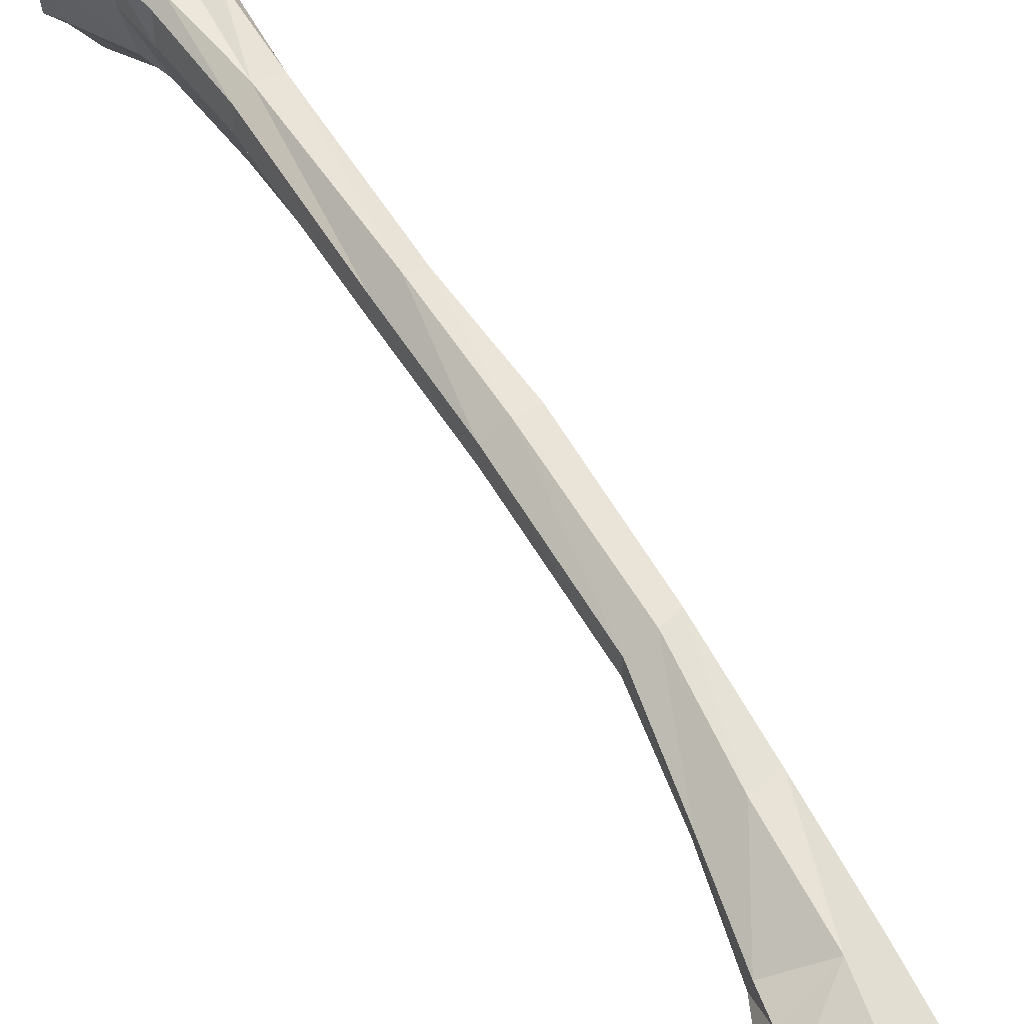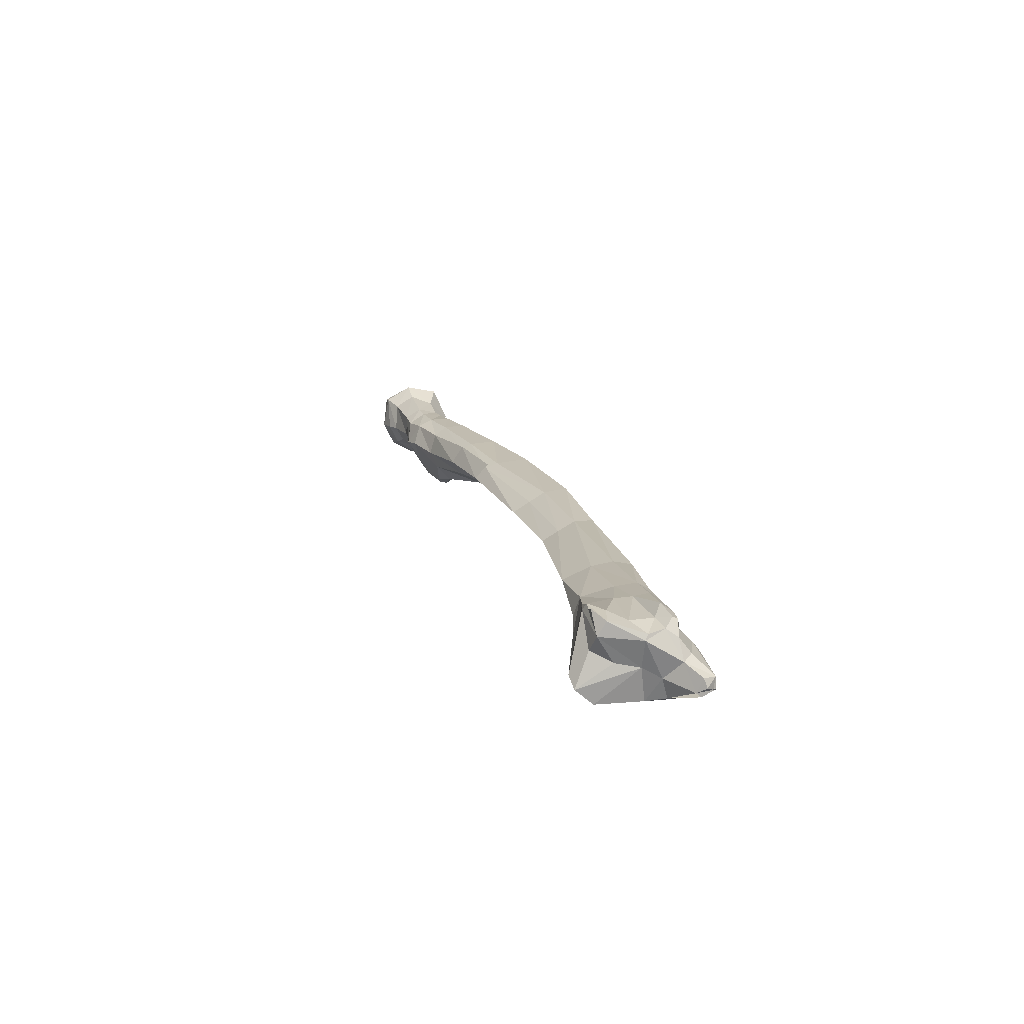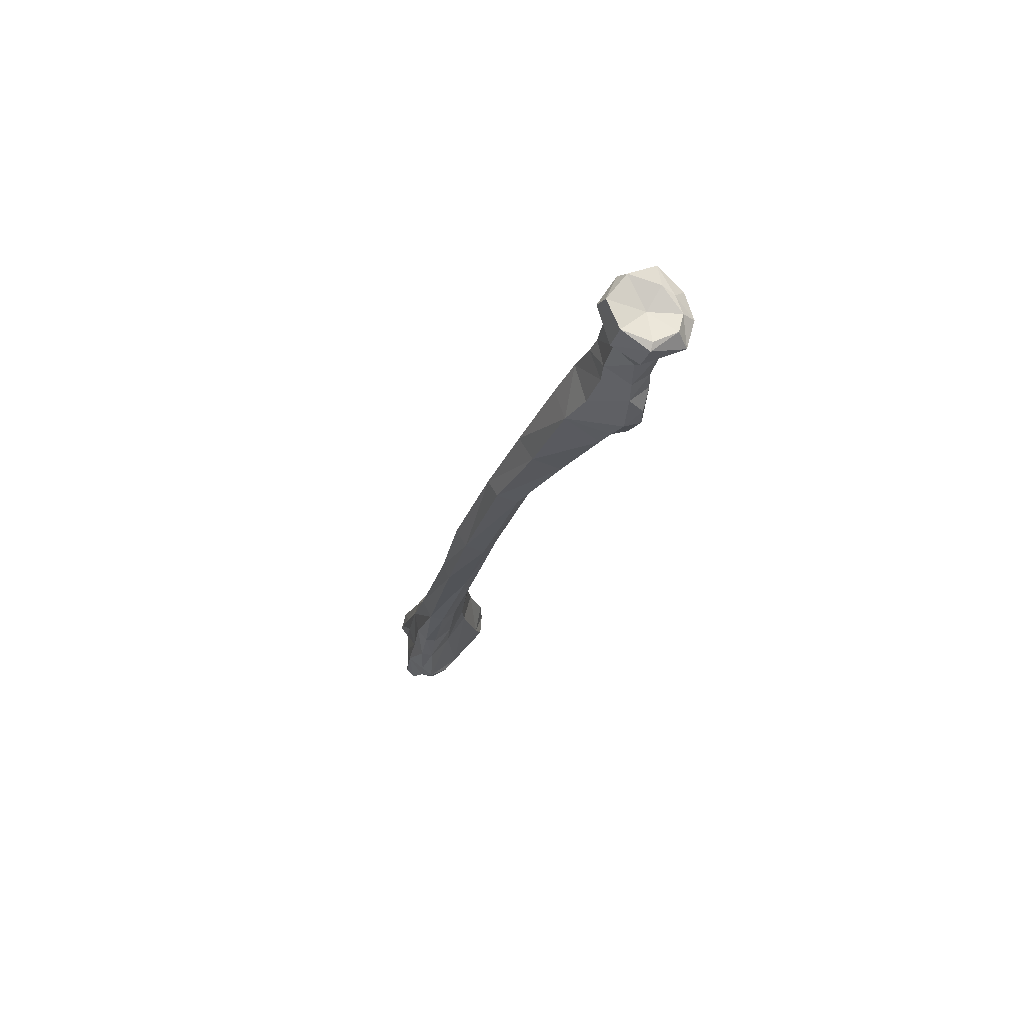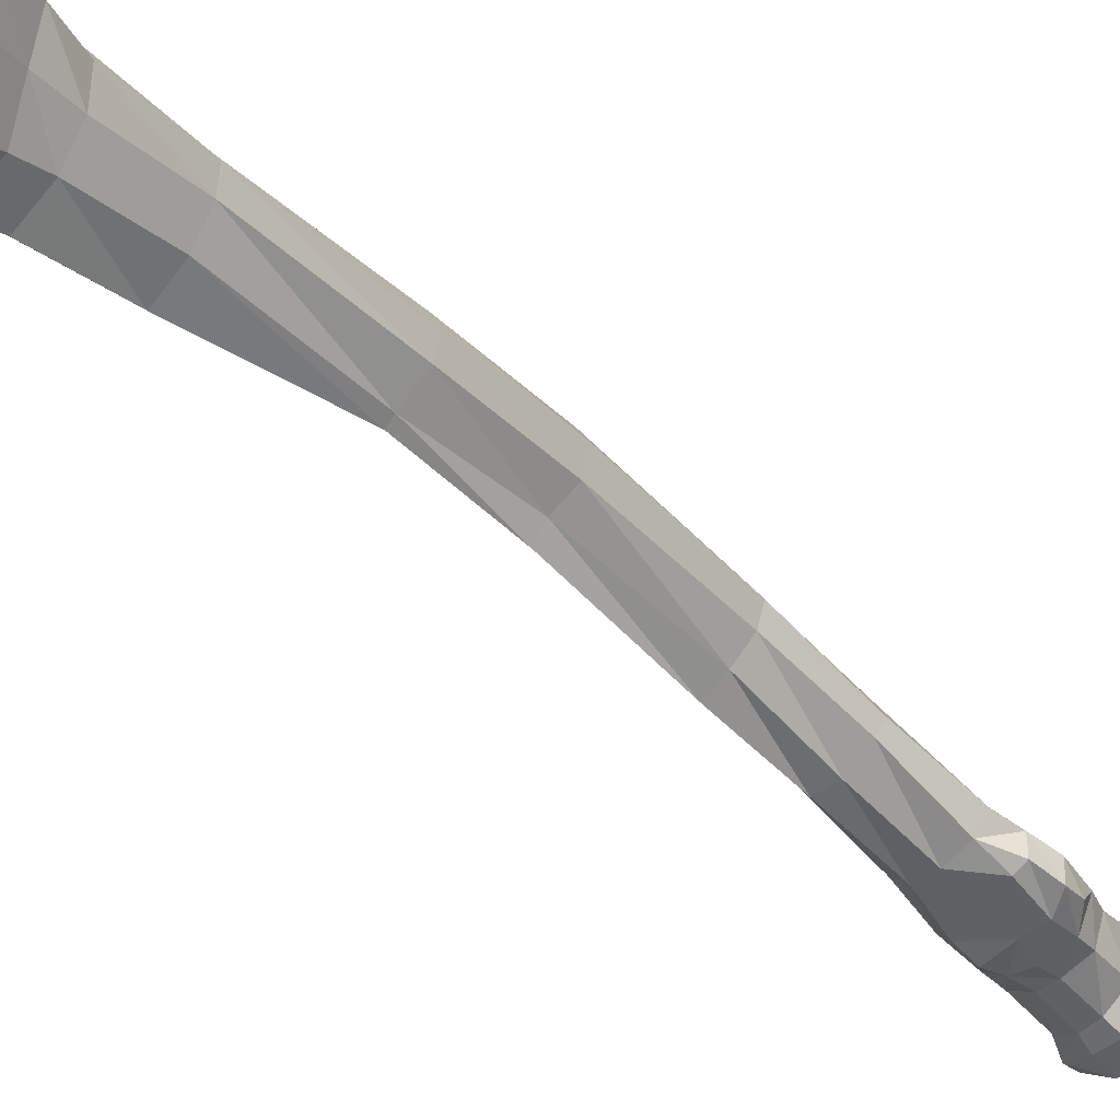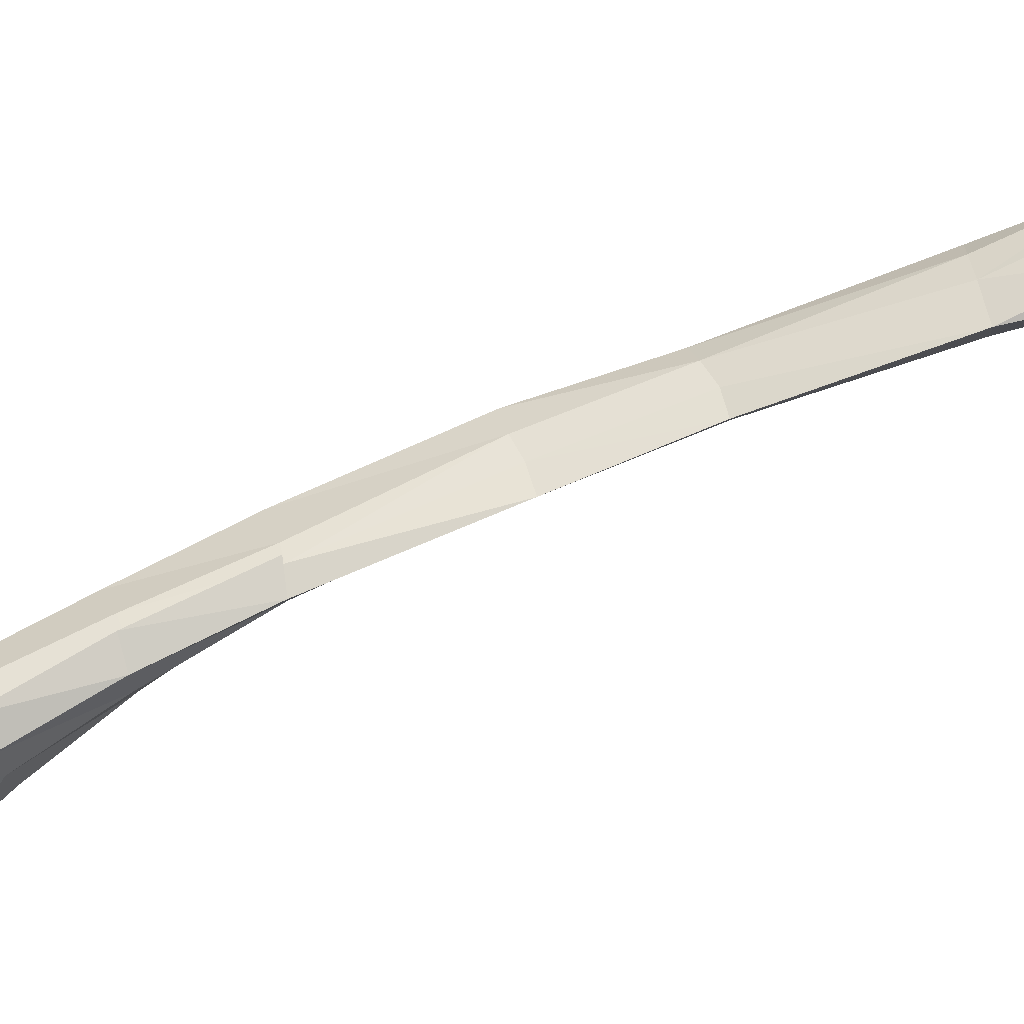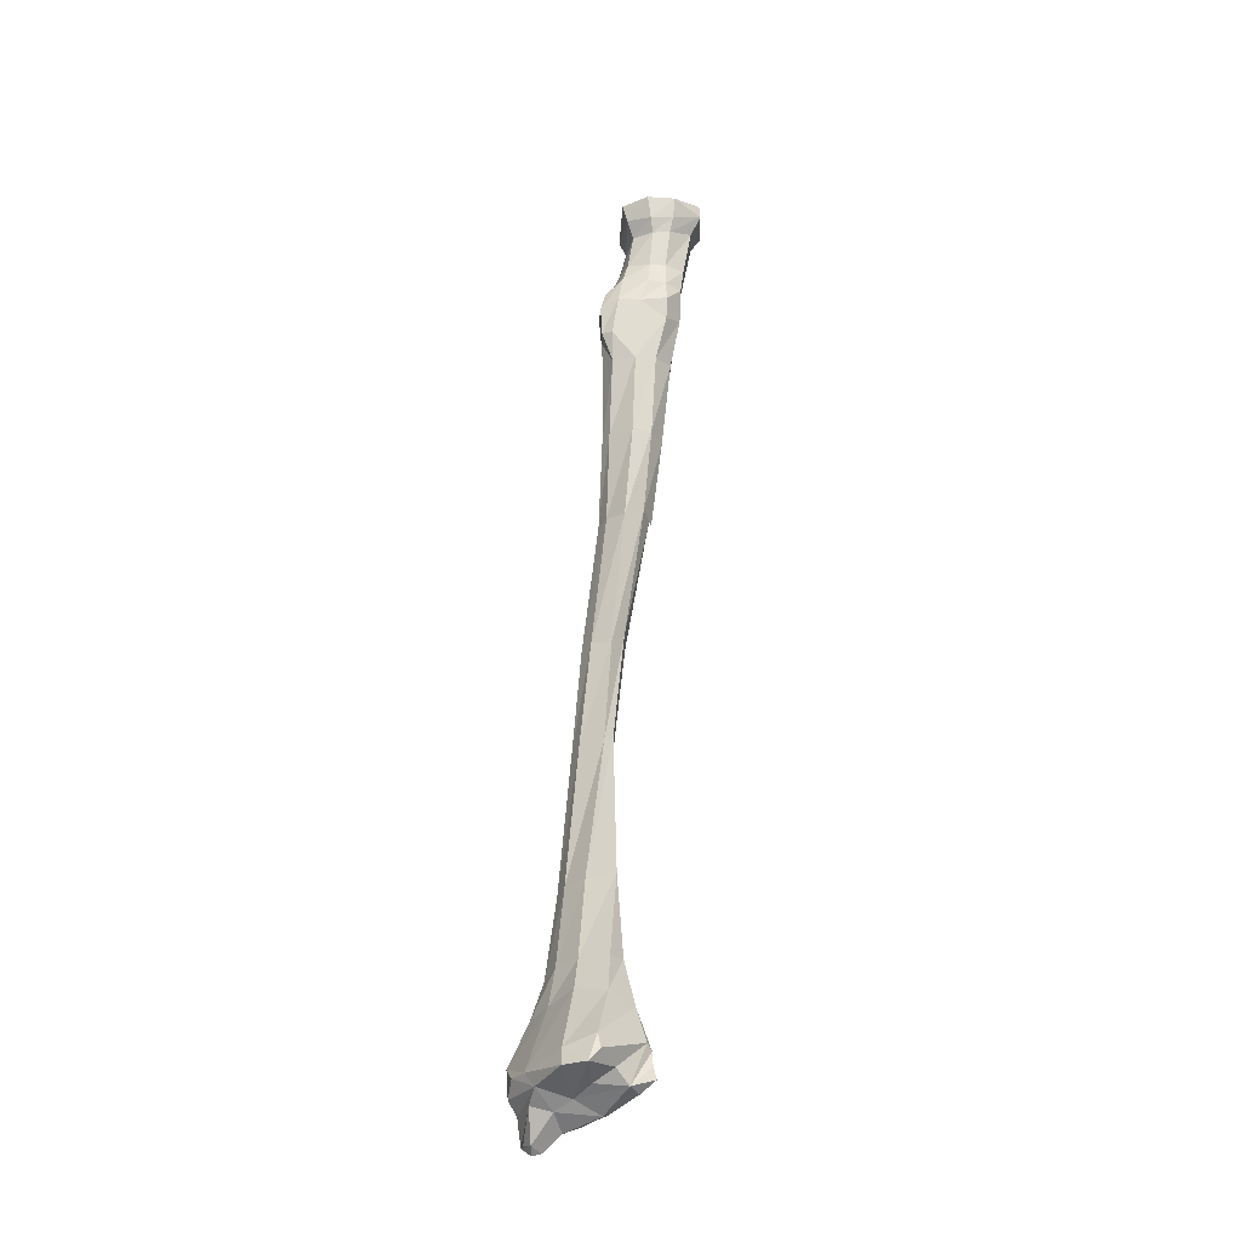
<metadata>
{"format":"obj","ext":"obj","renderer":"f3d","projection":"perspective","resolution":1024,"background":"white","views":[{"elev":39.2,"azim":146.8,"up":"+Z"},{"elev":-69.0,"azim":-80.4,"up":"+Y"},{"elev":76.1,"azim":55.4,"up":"+Y"},{"elev":-17.5,"azim":39.9,"up":"+Z"},{"elev":-49.9,"azim":-76.1,"up":"+Z"},{"elev":-45.3,"azim":158.9,"up":"+Y"}]}
</metadata>
<code>
o r_radius
v 0.002993 -0.2104 0.05097
v 0.003459 -0.2153 0.04966
v -0.000747 -0.2155 0.04622
v -0.005087 -0.1973 0.04719
v -1e-05 -0.1943 0.05304
v -0.005611 -0.1885 0.04758
v -0.00076 -0.1869 0.0531
v -0.006302 -0.1687 0.0457
v -0.001171 -0.1681 0.05065
v -0.003667 -0.1358 0.04115
v -0.002197 -0.1357 0.04277
v -0.003403 -0.1116 0.03365
v -0.001691 -0.1111 0.03716
v -0.003989 -0.08106 0.02273
v -0.000678 -0.07999 0.0264
v -0.003153 -0.06151 0.01534
v 0.000964 -0.06061 0.01695
v -0.001334 -0.04424 0.007581
v 0.003355 -0.04451 0.008852
v -0.002077 -0.03479 0.002404
v 0.004645 -0.03047 0.002515
v -0.001373 -0.03005 -7.4e-05
v -0.000913 -0.0249 -0.000439
v -0.000557 -0.01918 -0.001499
v 0.003098 -0.01917 -0.000313
v 1.1e-05 2.8e-05 -9e-06
v 0.00478 3.2e-05 -0.006186
v 0.000396 0.000102 -0.0072
v 0.006872 -0.2104 0.06191
v 0.005125 -0.214 0.0605
v 0.00265 -0.1945 0.06107
v 0.001878 -0.1857 0.05939
v 0.001351 -0.1671 0.05646
v 0.001741 -0.1342 0.04778
v 0.001762 -0.1094 0.04114
v 0.002111 -0.07838 0.03086
v 0.005 -0.05977 0.02158
v 0.007993 -0.04422 0.01186
v 0.009514 -0.03861 0.00808
v 0.009466 -0.03035 0.004166
v 0.003414 -0.02481 0.000263
v 0.008699 -0.02346 0.003324
v 0.007573 -0.01806 0.002764
v 0.003665 -0.01082 -0.003872
v 0.007103 -0.009605 0.000263
v 0.004964 -0.008153 -0.006143
v 0.009521 -0.006416 -0.001925
v 0.006583 -0.003037 -0.008169
v 0.01105 -0.002257 -0.002816
v 0.007876 0.001596 -0.002613
v 0.008176 0.002179 0.005014
v 0.008137 -0.002949 0.007153
v 0.006359 -0.007396 0.007118
v 0.007742 -0.01611 0.008095
v 0.009362 -0.02101 0.009447
v 0.01183 -0.02662 0.006995
v 0.0127 -0.03199 0.007614
v 0.01137 -0.03777 0.01004
v 0.01012 -0.03622 0.01397
v 0.01152 -0.03036 0.01178
v 0.008905 -0.04218 0.01588
v 0.005766 -0.05843 0.02422
v 0.002619 -0.07742 0.03478
v 0.002394 -0.1085 0.04559
v 0.002007 -0.1332 0.05174
v 0.001416 -0.1665 0.06087
v 0.002245 -0.1855 0.06519
v 0.00412 -0.1938 0.0681
v 0.007643 -0.2043 0.07122
v 0.008054 -0.2093 0.0664
v 0.007129 -0.2112 0.07106
v 0.004323 -0.2133 0.07328
v 0.004582 -0.2153 0.06541
v 0.002511 -0.2186 0.07567
v 0.003146 -0.2199 0.07238
v -0.001401 -0.1667 0.06332
v 0.000409 -0.1853 0.06725
v -0.001359 -0.1312 0.05528
v -0.001347 -0.1066 0.04873
v -0.001384 -0.0762 0.0382
v 0.00041 -0.05572 0.0289
v 0.001014 -0.03623 0.0205
v 0.002443 -0.02741 0.01602
v 0.002225 -0.01881 0.01231
v 0.001078 -0.01445 0.011
v 0.000599 -0.006226 0.008573
v 0.001213 -0.001738 0.01028
v 0.000961 0.003812 0.007809
v 0.00686 0.002798 0.003537
v -0.002886 0.000842 -0.006011
v -0.008905 0.00179 -0.001141
v -0.009363 -0.1871 0.0498
v -0.01218 -0.1977 0.05031
v -0.002321 -0.209 0.04546
v -0.01455 -0.2055 0.05038
v -0.00298 -0.2125 0.04535
v -0.007989 -0.2125 0.05053
v -0.01184 -0.2146 0.05276
v -0.003373 -0.1853 0.06773
v -0.005411 -0.02403 0.001038
v -0.00566 -0.01815 -0.000443
v -0.006441 -0.03161 0.004495
v -0.006036 -0.04231 0.009885
v -0.007168 -0.06103 0.01899
v -0.007421 -0.08118 0.02696
v -0.00029 -0.01039 -0.005391
v -0.00026 -0.007423 -0.007682
v 0.000187 -0.002902 -0.01002
v -0.003134 -0.2146 0.06101
v -0.000491 -0.2158 0.06502
v 0.001865 -0.2202 0.07145
v -0.004933 -0.214 0.05533
v -0.000318 -0.2181 0.07609
v -0.001257 -0.2201 0.07355
v 0.000867 -0.2208 0.07394
v -0.000948 -0.2056 0.07387
v 0.004032 -0.2055 0.07226
v 0.001767 -0.1945 0.07024
v -0.004046 -0.2072 0.07257
v -0.005071 -0.2152 0.07192
v -0.004152 -0.2171 0.07002
v -0.002273 -0.1964 0.07049
v -0.008523 -0.1866 0.06549
v -0.008148 -0.2093 0.07019
v -0.008771 -0.2144 0.06976
v -0.01093 -0.2137 0.06729
v -0.009887 -0.216 0.06271
v -0.01175 -0.2115 0.07027
v -0.01239 -0.2115 0.06915
v -0.01123 -0.2072 0.06975
v -0.007515 -0.1977 0.06893
v -0.009958 -0.1974 0.06766
v -0.01063 -0.1869 0.06295
v -0.01212 -0.197 0.06524
v -0.01372 -0.2063 0.06713
v -0.01173 -0.2092 0.06542
v -0.01228 -0.1977 0.0616
v -0.006675 -0.1668 0.0626
v -0.008331 -0.1672 0.05827
v -0.008266 -0.1679 0.05296
v -0.01063 -0.1871 0.05784
v -0.01232 -0.1973 0.05729
v -0.01286 -0.211 0.05991
v -0.01103 -0.2152 0.06351
v -0.01494 -0.2087 0.05549
v -0.0149 -0.2142 0.05536
v -0.01609 -0.2064 0.05164
v -0.01637 -0.2097 0.05177
v -0.01736 -0.2121 0.05239
v -0.005367 -0.1107 0.03827
v -0.006553 -0.08132 0.02631
v -0.006702 -0.06169 0.01894
v -0.00384 -0.06198 0.01634
v -0.001548 -0.0434 0.007413
v -0.006402 -0.007002 -0.004088
v -0.007833 -0.002558 -0.007061
v -0.007176 0.00032 -0.007909
v -0.01058 -0.001511 0.000113
v -0.008476 -0.005745 0.001115
v -0.007308 -0.01727 0.003963
v -0.006981 -0.0218 0.005532
v -0.007215 -0.02965 0.008292
v -0.007318 -0.04004 0.01315
v -0.007604 -0.06089 0.02171
v -0.007212 -0.08066 0.02958
v -0.005367 -0.1351 0.04545
v -0.006551 -0.133 0.0499
v -0.006694 -0.1089 0.04258
v -0.005372 -0.1313 0.05446
v -0.006351 -0.1076 0.04838
v -0.006206 -0.07816 0.03771
v -0.006228 -0.05782 0.02824
v -0.006299 -0.03785 0.01832
v -0.006107 -0.02755 0.01312
v -0.004966 -0.01924 0.01028
v -0.004855 -0.01503 0.00853
v -0.005437 -0.00639 0.00667
v -0.006147 0.004282 0.006475
v -0.00727 0.000274 0.007902
v 0.00216 -0.2192 0.07515
f 1 2 3
f 4 5 1
f 6 7 5
f 8 9 7
f 10 11 9
f 12 13 11
f 14 15 13
f 16 17 15
f 18 19 17
f 20 21 19
f 22 21 20
f 23 24 25
f 26 27 28
f 29 30 2
f 5 31 29
f 7 32 31
f 9 33 32
f 11 34 33
f 13 35 34
f 15 36 35
f 17 37 36
f 19 38 37
f 39 38 19
f 21 40 39
f 41 42 40
f 25 43 42
f 44 45 43
f 46 47 45
f 48 49 47
f 27 50 49
f 26 50 27
f 51 49 50
f 52 47 49
f 53 45 47
f 54 43 45
f 55 42 43
f 56 42 55
f 57 40 42
f 58 39 40
f 38 39 58
f 58 59 38
f 57 60 59
f 56 55 60
f 61 38 59
f 62 37 38
f 63 36 37
f 64 35 36
f 65 34 35
f 66 33 34
f 67 32 33
f 68 31 32
f 69 70 29
f 30 29 70
f 70 69 71
f 72 73 30
f 74 75 73
f 66 76 77
f 65 78 76
f 64 79 78
f 63 80 79
f 62 81 80
f 59 82 61
f 60 83 82
f 55 84 83
f 54 85 84
f 53 86 85
f 52 87 86
f 51 88 87
f 89 88 51
f 26 88 89
f 90 91 26
f 90 28 27
f 6 92 8
f 4 93 92
f 94 95 93
f 3 96 94
f 96 97 95
f 3 97 96
f 98 95 97
f 99 77 76
f 22 23 21
f 23 100 101
f 22 102 100
f 20 102 22
f 18 103 102
f 16 104 103
f 14 105 104
f 106 44 25
f 107 46 44
f 108 48 46
f 28 27 48
f 109 2 30
f 3 2 109
f 73 110 30
f 111 110 73
f 97 3 112
f 97 112 98
f 26 89 50
f 21 23 41
f 113 114 115
f 116 117 118
f 119 120 113
f 121 114 113
f 122 119 116
f 123 99 76
f 124 119 122
f 125 120 119
f 121 120 125
f 126 127 121
f 125 128 129
f 124 130 128
f 131 132 130
f 123 132 131
f 133 134 132
f 135 130 132
f 129 128 130
f 136 126 129
f 135 137 136
f 134 137 135
f 138 139 133
f 140 141 133
f 137 134 133
f 142 137 141
f 143 136 137
f 144 126 136
f 145 143 142
f 146 144 143
f 147 148 146
f 98 146 149
f 127 144 146
f 150 12 10
f 151 14 12
f 152 153 14
f 103 154 153
f 155 106 24
f 156 107 106
f 108 107 156
f 156 157 108
f 158 91 157
f 155 159 158
f 101 160 159
f 100 161 160
f 102 162 161
f 103 163 162
f 152 164 163
f 151 165 164
f 166 167 168
f 140 139 167
f 169 167 139
f 170 168 167
f 171 165 168
f 172 164 165
f 173 163 164
f 174 162 163
f 175 161 162
f 176 160 161
f 177 159 160
f 178 91 158
f 179 87 88
f 177 86 87
f 176 85 86
f 175 84 85
f 174 83 84
f 172 81 82
f 171 80 81
f 138 76 78
f 61 82 81
f 151 150 168
f 79 170 169
f 171 170 79
f 174 173 82
f 178 88 26
f 91 178 26
f 28 90 157
f 90 157 91
f 177 179 158
f 8 140 166
f 92 93 142
f 93 147 145
f 95 147 93
f 98 148 147
f 149 148 98
f 92 141 140
f 68 67 77
f 118 77 99
f 122 99 123
f 68 118 117
f 72 71 69
f 72 117 116
f 116 113 74
f 74 113 114
f 74 115 111
f 109 127 98
f 110 121 127
f 111 115 114
f 127 126 144
f 148 149 146
f 1 3 94
f 4 1 94
f 6 5 4
f 8 7 6
f 10 9 8
f 12 11 10
f 14 13 12
f 16 15 14
f 18 17 16
f 20 19 18
f 23 25 41
f 29 2 1
f 5 29 1
f 7 31 5
f 9 32 7
f 11 33 9
f 13 34 11
f 15 35 13
f 17 36 15
f 19 37 17
f 21 39 19
f 41 40 21
f 25 42 41
f 44 43 25
f 46 45 44
f 48 47 46
f 27 49 48
f 51 50 89
f 52 49 51
f 53 47 52
f 54 45 53
f 55 43 54
f 57 42 56
f 58 40 57
f 57 59 58
f 56 60 57
f 62 38 61
f 63 37 62
f 64 36 63
f 65 35 64
f 66 34 65
f 67 33 66
f 68 32 67
f 69 29 31
f 70 71 30
f 72 30 71
f 74 73 72
f 66 77 67
f 65 76 66
f 64 78 65
f 63 79 64
f 62 80 63
f 60 82 59
f 55 83 60
f 54 84 55
f 53 85 54
f 52 86 53
f 51 87 52
f 26 90 27
f 4 92 6
f 94 93 4
f 96 95 94
f 23 101 24
f 22 100 23
f 18 102 20
f 16 103 18
f 14 104 16
f 106 25 24
f 107 44 106
f 108 46 107
f 28 48 108
f 109 30 110
f 3 109 112
f 111 73 74
f 113 115 180
f 116 118 122
f 119 113 116
f 121 113 120
f 123 76 138
f 124 122 131
f 125 119 124
f 126 121 125
f 125 129 126
f 124 128 125
f 131 130 124
f 133 132 123
f 135 132 134
f 129 130 135
f 136 129 135
f 138 133 123
f 140 133 139
f 137 133 141
f 143 137 142
f 144 136 143
f 146 143 145
f 147 146 145
f 127 146 98
f 150 10 166
f 151 12 150
f 152 14 151
f 103 153 152
f 155 24 101
f 156 106 155
f 158 157 156
f 155 158 156
f 101 159 155
f 100 160 101
f 102 161 100
f 103 162 102
f 152 163 103
f 151 164 152
f 166 168 150
f 140 167 166
f 169 139 138
f 170 167 169
f 171 168 170
f 172 165 171
f 173 164 172
f 174 163 173
f 175 162 174
f 176 161 175
f 177 160 176
f 178 158 179
f 179 88 178
f 177 87 179
f 176 86 177
f 175 85 176
f 174 84 175
f 172 82 173
f 171 81 172
f 138 78 169
f 61 81 62
f 151 168 165
f 79 169 78
f 171 79 80
f 174 82 83
f 108 28 157
f 177 158 159
f 8 166 10
f 92 142 141
f 93 145 142
f 98 147 95
f 92 140 8
f 68 77 118
f 118 99 122
f 122 123 131
f 68 117 69
f 72 69 117
f 116 74 72
f 74 114 115
f 109 98 112
f 110 127 109
f 111 114 121
f 69 31 68
f 111 74 75
f 111 121 110

</code>
